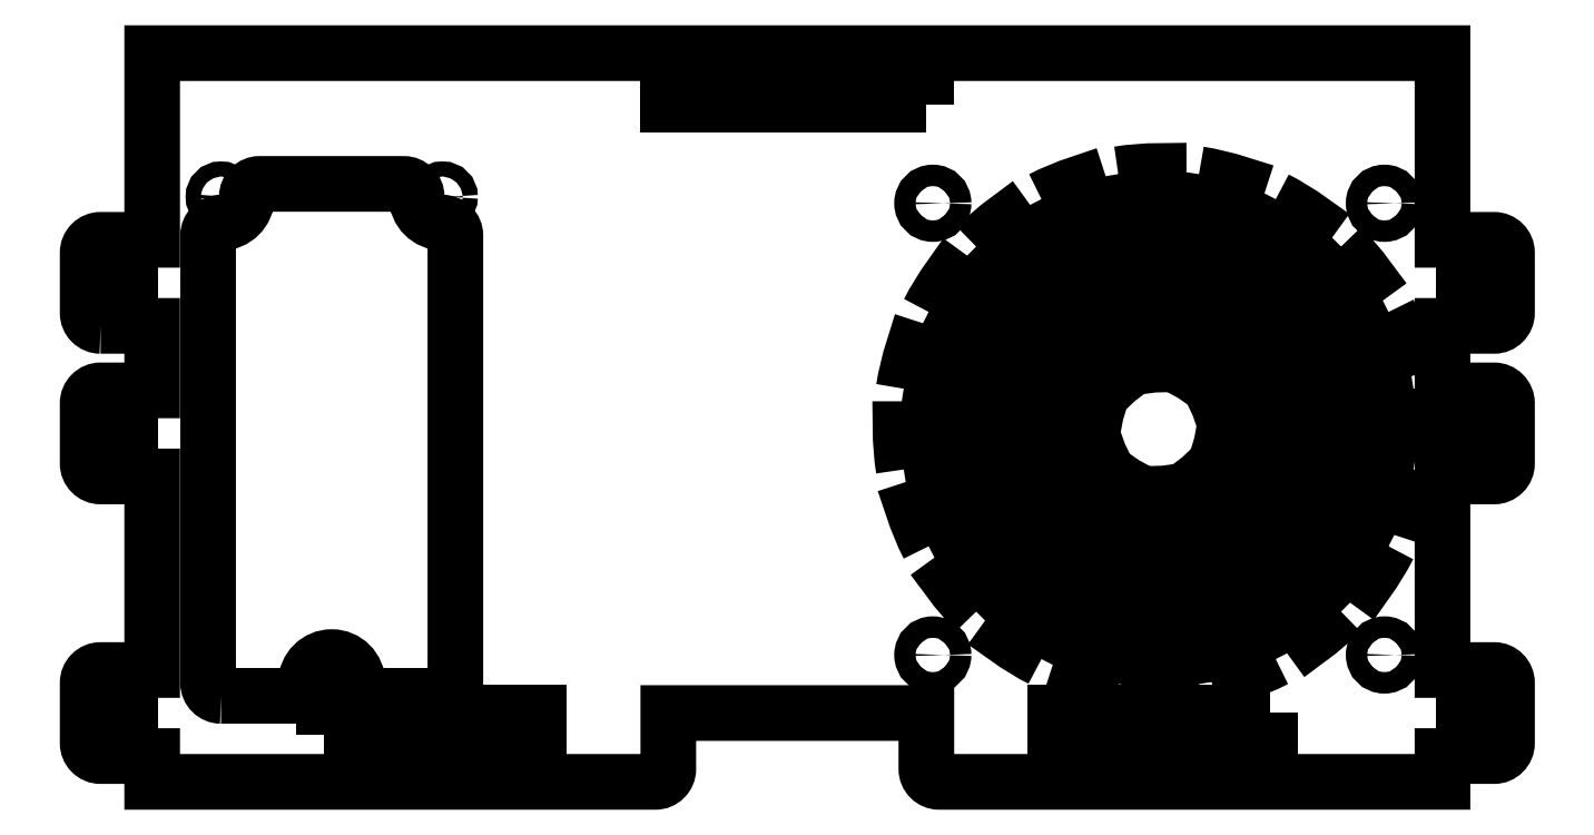
<metadata>
{"format":"dxf","ext":"dxf","renderer":"ezdxf+matplotlib","layout":"modelspace","background":"white","min_lineweight":24,"dpi":150}
</metadata>
<code>
0
SECTION
2
ENTITIES
0
LWPOLYLINE
8
0
90
4
70
1
43
0
10
-148
20
141.4
10
-148
20
146.4
10
-208
20
146.4
10
-208
20
141.4
0
LWPOLYLINE
8
0
90
46
70
1
43
0
10
-340
20
90
42
-0.4142
10
-343
20
93
10
-343
20
107
42
-0.4142
10
-340
20
110
10
-328
20
110
10
-328
20
153.4
10
-28
20
153.4
10
-28
20
110
10
-16
20
110
42
-0.4142
10
-13
20
107
10
-13
20
93
42
-0.4142
10
-16
20
90
10
-28
20
90
10
-28
20
75
10
-16
20
75
42
-0.4142
10
-13
20
72
10
-13
20
58
42
-0.4142
10
-16
20
55
10
-28
20
55
10
-28
20
10
10
-16
20
10
42
-0.4142
10
-13
20
7
10
-13
20
-7
42
-0.4142
10
-16
20
-10
10
-28
20
-10
10
-28
20
-16
10
-145
20
-16
42
-0.4142
10
-148
20
-13
10
-148
20
0
10
-208
20
0
10
-208
20
-13
42
-0.4142
10
-211
20
-16
10
-328
20
-16
10
-328
20
-10
10
-340
20
-10
42
-0.4142
10
-343
20
-7
10
-343
20
7
42
-0.4142
10
-340
20
10
10
-328
20
10
10
-328
20
55
10
-340
20
55
42
-0.4142
10
-343
20
58
10
-343
20
72
42
-0.4142
10
-340
20
75
10
-328
20
75
10
-328
20
90
0
LWPOLYLINE
8
0
90
4
70
1
43
0
10
-18
20
104
10
-23
20
104
10
-23
20
96
10
-18
20
96
0
LWPOLYLINE
8
0
90
4
70
1
43
0
10
-18
20
0
10
-23
20
0
10
-23
20
-5
10
-18
20
-5
0
LWPOLYLINE
8
0
90
4
70
1
43
0
10
-18
20
69
10
-23
20
69
10
-23
20
61
10
-18
20
61
0
LWPOLYLINE
8
0
90
4
70
1
43
0
10
-338
20
96
10
-333
20
96
10
-333
20
104
10
-338
20
104
0
LWPOLYLINE
8
0
90
4
70
1
43
0
10
-338
20
61
10
-333
20
61
10
-333
20
69
10
-338
20
69
0
LWPOLYLINE
8
0
90
4
70
1
43
0
10
-338
20
-5
10
-333
20
-5
10
-333
20
0
10
-338
20
0
0
LWPOLYLINE
8
0
90
4
70
1
43
0
10
-68
20
0
10
-118
20
0
10
-118
20
-5
10
-68
20
-5
0
LWPOLYLINE
8
0
90
4
70
1
43
0
10
-288
20
-5
10
-238
20
-5
10
-238
20
0
10
-288
20
0
0
CIRCLE
8
0
10
-286.2
20
7
30
0
40
1.75
210
0
220
-0
230
1
0
LWPOLYLINE
8
0
90
16
70
1
43
0
10
-312
20
4
10
-295.2
20
4
42
0.4142
10
-292.2
20
7
42
-1
10
-280.2
20
7
42
0.4142
10
-277.2
20
4
10
-260.5
20
4
42
0.4142
10
-257.5
20
7
10
-257.5
20
111
42
0.4142
10
-260.5
20
114
42
-0.4142
10
-266.5
20
120
42
0.4142
10
-269.5
20
123
10
-303
20
123
42
0.4142
10
-306
20
120
42
-0.4142
10
-312
20
114
42
0.4142
10
-315
20
111
10
-315
20
7
42
0.4142
0
CIRCLE
8
0
10
-260.5
20
120
30
0
40
1.75
210
0
220
-0
230
1
0
CIRCLE
8
0
10
-312
20
120
30
0
40
1.75
210
0
220
-0
230
1
0
LWPOLYLINE
8
0
90
4
70
1
43
0
10
-67.48
20
92.52
10
-78.09
20
81.91
42
-0.03929
10
-75.8
20
79.23
10
-63.66
20
88.04
42
0.03929
0
LWPOLYLINE
8
0
90
4
70
1
43
0
10
-99.87
20
28.96
10
-97.52
20
43.78
42
-0.03929
10
-101
20
44.6
10
-105.6
20
30.34
42
0.03929
0
LWPOLYLINE
8
0
90
4
70
1
43
0
10
-107.6
20
39.27
10
-100.8
20
52.63
42
-0.03929
10
-102.8
20
53.86
10
-111.6
20
41.73
42
0.03929
0
LWPOLYLINE
8
0
90
4
70
1
43
0
10
-67.27
20
79.62
10
-80.63
20
72.81
42
-0.03929
10
-79.73
20
70.64
10
-65.47
20
75.27
42
0.03929
0
LWPOLYLINE
8
0
90
4
70
1
43
0
10
-115.2
20
87.21
10
-104.6
20
76.61
42
-0.03929
10
-102.8
20
78.14
10
-111.6
20
90.27
42
0.03929
0
LWPOLYLINE
8
0
90
4
70
1
43
0
10
-153.3
20
56.61
10
-138.4
20
58.96
42
-0.03929
10
-139
20
66
10
-154
20
66
42
0.03929
0
LWPOLYLINE
8
0
90
4
70
1
43
0
10
-121.2
20
119.5
10
-114.4
20
106.1
42
-0.03929
10
-107.9
20
108.8
10
-112.5
20
123.1
42
0.03929
0
LWPOLYLINE
8
0
90
4
70
1
43
0
10
-51.57
20
108.4
10
-62.18
20
97.82
42
-0.03929
10
-57.59
20
92.45
10
-45.46
20
101.3
42
0.03929
0
LWPOLYLINE
8
0
90
4
70
1
43
0
10
-40.54
20
38.76
10
-53.9
20
45.57
42
-0.03929
10
-57.59
20
39.55
10
-45.46
20
30.73
42
0.03929
0
LWPOLYLINE
8
0
90
4
70
1
43
0
10
-121.2
20
12.54
10
-111
20
32.59
42
-0.03929
10
-116
20
35.66
10
-129.3
20
17.46
42
0.03929
0
LWPOLYLINE
8
0
90
4
70
1
43
0
10
-66.76
20
12.54
10
-73.57
20
25.9
42
-0.03929
10
-80.09
20
23.2
10
-75.46
20
8.937
42
0.03929
0
LWPOLYLINE
8
0
90
4
70
1
43
0
10
-136.4
20
23.57
10
-125.8
20
34.18
42
-0.03929
10
-130.4
20
39.55
10
-142.5
20
30.73
42
0.03929
0
LWPOLYLINE
8
0
90
4
70
1
43
0
10
-34.74
20
56.61
10
-56.96
20
60.13
42
-0.03929
10
-58.34
20
54.41
10
-36.94
20
47.46
42
0.03929
0
LWPOLYLINE
8
0
90
4
70
1
43
0
10
-66.76
20
119.5
10
-76.98
20
99.41
42
-0.03929
10
-71.96
20
96.34
10
-58.73
20
114.5
42
0.03929
0
LWPOLYLINE
8
0
90
4
70
1
43
0
10
-136.4
20
108.4
10
-120.5
20
92.52
42
-0.03929
10
-116
20
96.34
10
-129.3
20
114.5
42
0.03929
0
LWPOLYLINE
8
0
90
4
70
1
43
0
10
-127.4
20
83.02
10
-114
20
76.21
42
-0.03929
10
-112.2
20
79.23
10
-124.3
20
88.04
42
0.03929
0
LWPOLYLINE
8
0
90
4
70
1
43
0
10
-88.13
20
103
10
-90.48
20
88.22
42
-0.03929
10
-87.05
20
87.4
10
-82.41
20
101.7
42
0.03929
0
LWPOLYLINE
8
0
90
4
70
1
43
0
10
-64.37
20
61.31
10
-79.18
20
63.65
42
-0.03929
10
-79.73
20
61.36
10
-65.47
20
56.73
42
0.03929
0
LWPOLYLINE
8
0
90
4
70
1
43
0
10
-120.7
20
52.38
10
-107.4
20
59.19
42
-0.03929
10
-108.3
20
61.36
10
-122.5
20
56.73
42
0.03929
0
LWPOLYLINE
8
0
90
4
70
1
43
0
10
-76.98
20
32.59
10
-83.79
20
45.95
42
-0.03929
10
-87.05
20
44.6
10
-82.41
20
30.34
42
0.03929
0
LWPOLYLINE
8
0
90
4
70
1
43
0
10
-56.96
20
71.87
10
-71.78
20
69.52
42
-0.03929
10
-71.5
20
66
10
-56.5
20
66
42
0.03929
0
LWPOLYLINE
8
0
90
4
70
1
43
0
10
-120.5
20
39.48
10
-109.9
20
50.09
42
-0.03929
10
-112.2
20
52.77
10
-124.3
20
43.96
42
0.03929
0
LWPOLYLINE
8
0
90
4
70
1
43
0
10
-89.31
20
36.37
10
-91.65
20
51.18
42
-0.03929
10
-94
20
51
10
-94
20
36
42
0.03929
0
LWPOLYLINE
8
0
90
4
70
1
43
0
10
-80.38
20
92.73
10
-87.19
20
79.37
42
-0.03929
10
-85.18
20
78.14
10
-76.37
20
90.27
42
0.03929
0
LWPOLYLINE
8
0
90
4
70
1
43
0
10
-111
20
99.41
10
-104.2
20
86.05
42
-0.03929
10
-101
20
87.4
10
-105.6
20
101.7
42
0.03929
0
LWPOLYLINE
8
0
90
4
70
1
43
0
10
-153.3
20
75.39
10
-131
20
71.87
42
-0.03929
10
-129.7
20
77.59
10
-151.1
20
84.54
42
0.03929
0
LWPOLYLINE
8
0
90
4
70
1
43
0
10
-103.4
20
125.3
10
-99.87
20
103
42
-0.03929
10
-94
20
103.5
10
-94
20
126
42
0.03929
0
LWPOLYLINE
8
0
90
4
70
1
43
0
10
-40.54
20
93.24
10
-60.59
20
83.02
42
-0.03929
10
-58.34
20
77.59
10
-36.94
20
84.54
42
0.03929
0
LWPOLYLINE
8
0
90
4
70
1
43
0
10
-51.57
20
23.57
42
-0.03929
10
-58.73
20
17.46
10
-71.96
20
35.66
42
0.03929
10
-67.48
20
39.48
0
LWPOLYLINE
8
0
90
4
70
1
43
0
10
-103.4
20
6.739
10
-101
20
21.55
42
-0.03929
10
-107.9
20
23.2
10
-112.5
20
8.937
42
0.03929
0
LWPOLYLINE
8
0
90
4
70
1
43
0
10
-84.61
20
6.739
10
-88.13
20
28.96
42
-0.03929
10
-94
20
28.5
10
-94
20
6
42
0.03929
0
LWPOLYLINE
8
0
90
4
70
1
43
0
10
-147.5
20
38.76
10
-127.4
20
48.98
42
-0.03929
10
-129.7
20
54.41
10
-151.1
20
47.46
42
0.03929
0
LWPOLYLINE
8
0
90
4
70
1
43
0
10
-34.74
20
75.39
10
-49.55
20
73.04
42
-0.03929
10
-49
20
66
10
-34
20
66
42
0.03929
0
LWPOLYLINE
8
0
90
4
70
1
43
0
10
-84.61
20
125.3
10
-86.96
20
110.4
42
-0.03929
10
-80.09
20
108.8
10
-75.46
20
123.1
42
0.03929
0
LWPOLYLINE
8
0
90
4
70
1
43
0
10
-147.5
20
93.24
10
-134.1
20
86.43
42
-0.03929
10
-130.4
20
92.45
10
-142.5
20
101.3
42
0.03929
0
LWPOLYLINE
8
0
90
4
70
1
43
0
10
-123.6
20
70.69
10
-108.8
20
68.35
42
-0.03929
10
-108.3
20
70.64
10
-122.5
20
75.27
42
0.03929
0
LWPOLYLINE
8
0
90
4
70
1
43
0
10
-98.69
20
95.63
10
-96.35
20
80.82
42
-0.03929
10
-94
20
81
10
-94
20
96
42
0.03929
0
LWPOLYLINE
8
0
90
4
70
1
43
0
10
-72.79
20
44.79
42
-0.03929
10
-76.37
20
41.73
10
-85.18
20
53.86
42
0.03929
10
-83.39
20
55.39
0
LWPOLYLINE
8
0
90
4
70
1
43
0
10
-131
20
60.13
10
-116.2
20
62.48
42
-0.03929
10
-116.5
20
66
10
-131.5
20
66
42
0.03929
0
LWPOLYLINE
8
0
90
4
70
1
43
0
10
-60.59
20
48.98
10
-73.95
20
55.79
42
-0.03929
10
-75.8
20
52.77
10
-63.66
20
43.96
42
0.03929
0
CIRCLE
8
0
10
-146.5
20
13.5
30
0
40
2.5
210
0
220
0
230
1
0
CIRCLE
8
0
10
-146.5
20
118.5
30
0
40
2.5
210
0
220
0
230
1
0
CIRCLE
8
0
10
-41.5
20
13.5
30
0
40
2.5
210
0
220
0
230
1
0
CIRCLE
8
0
10
-41.5
20
118.5
30
0
40
2.5
210
0
220
0
230
1
0
ENDSEC
0
EOF

</code>
